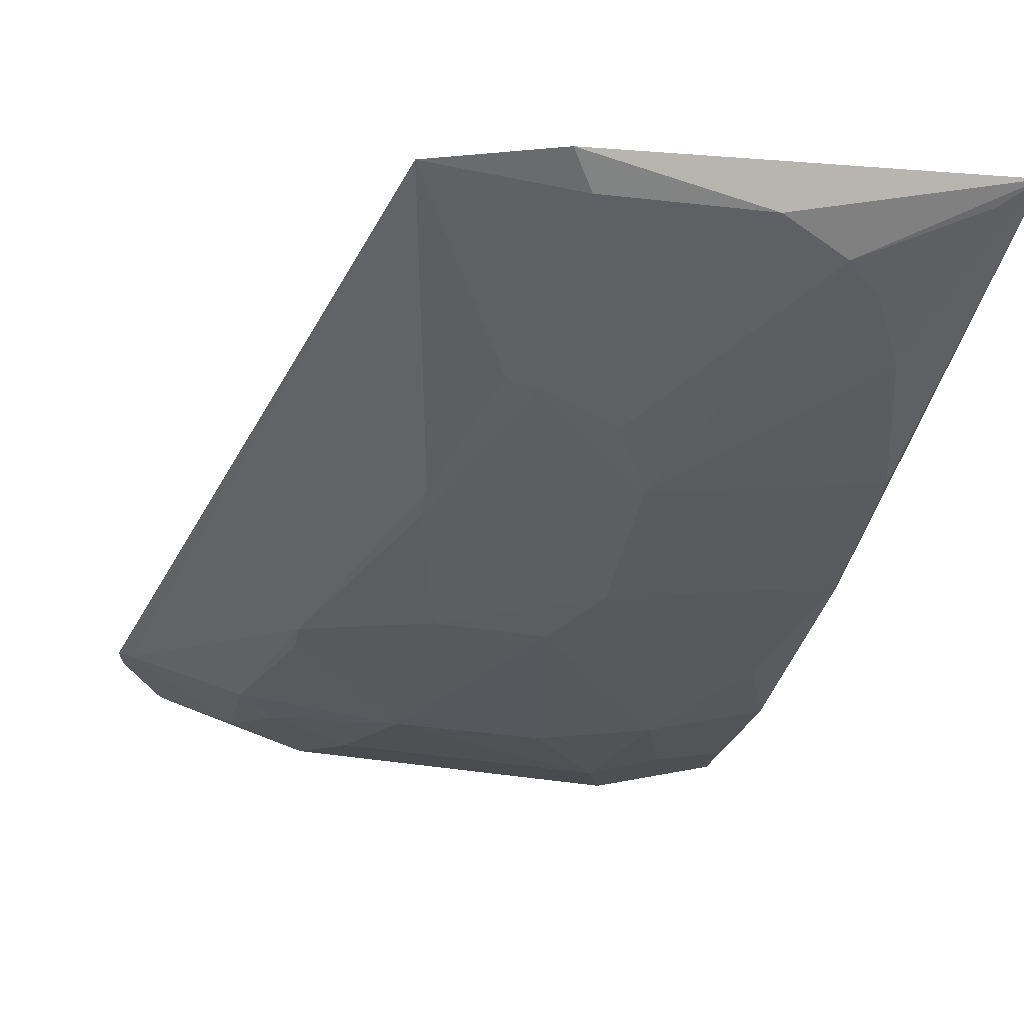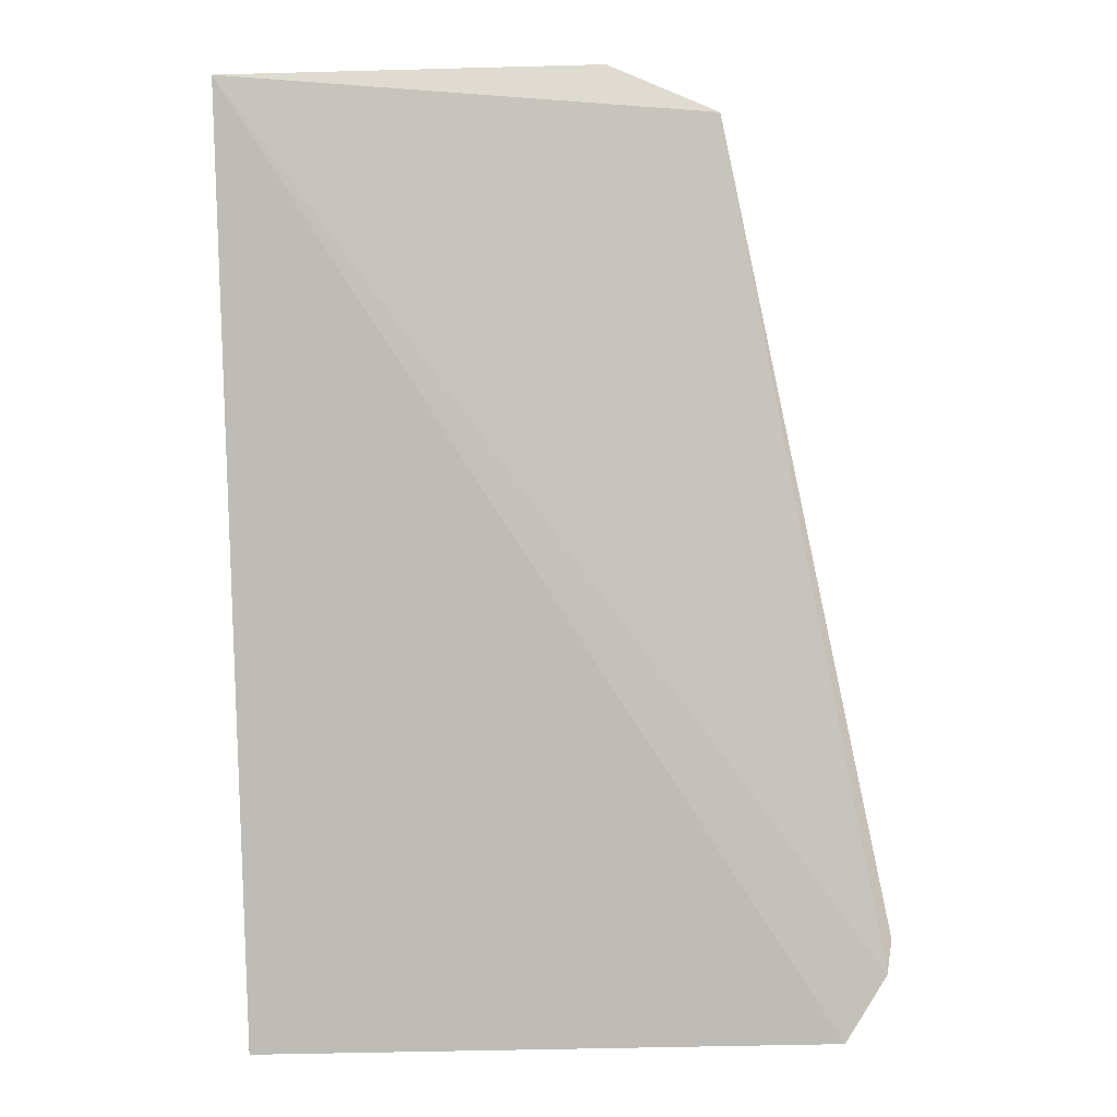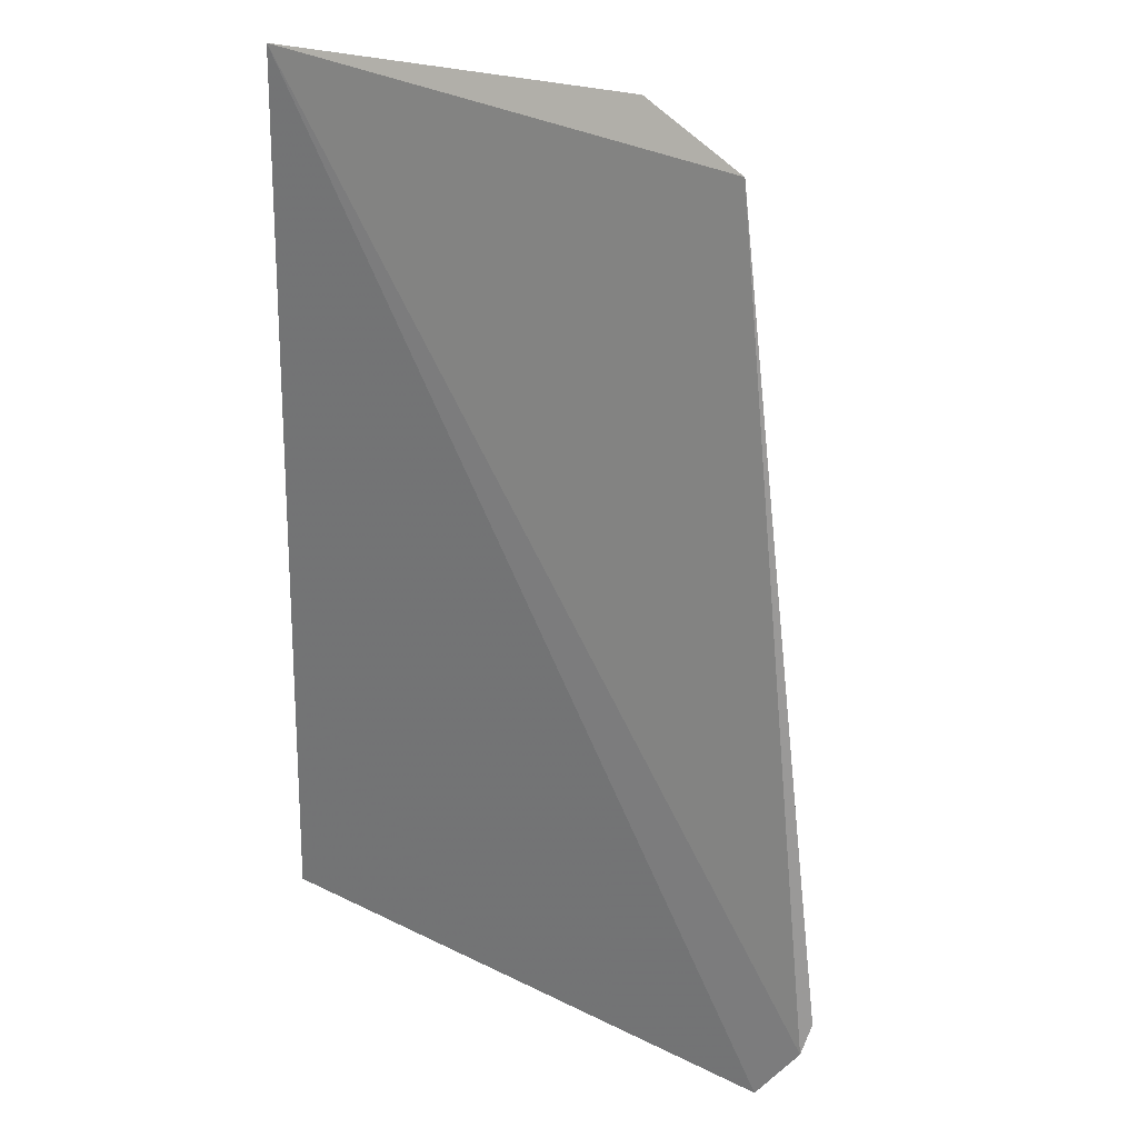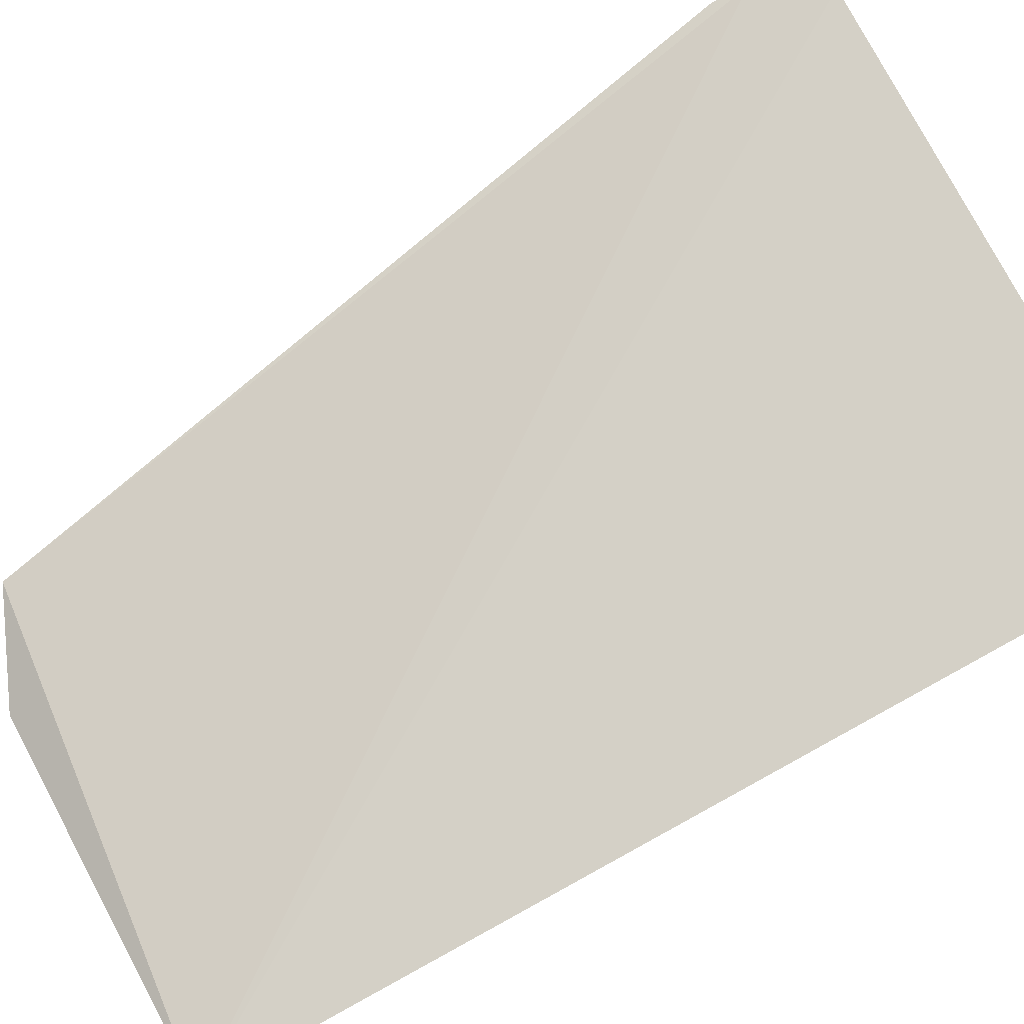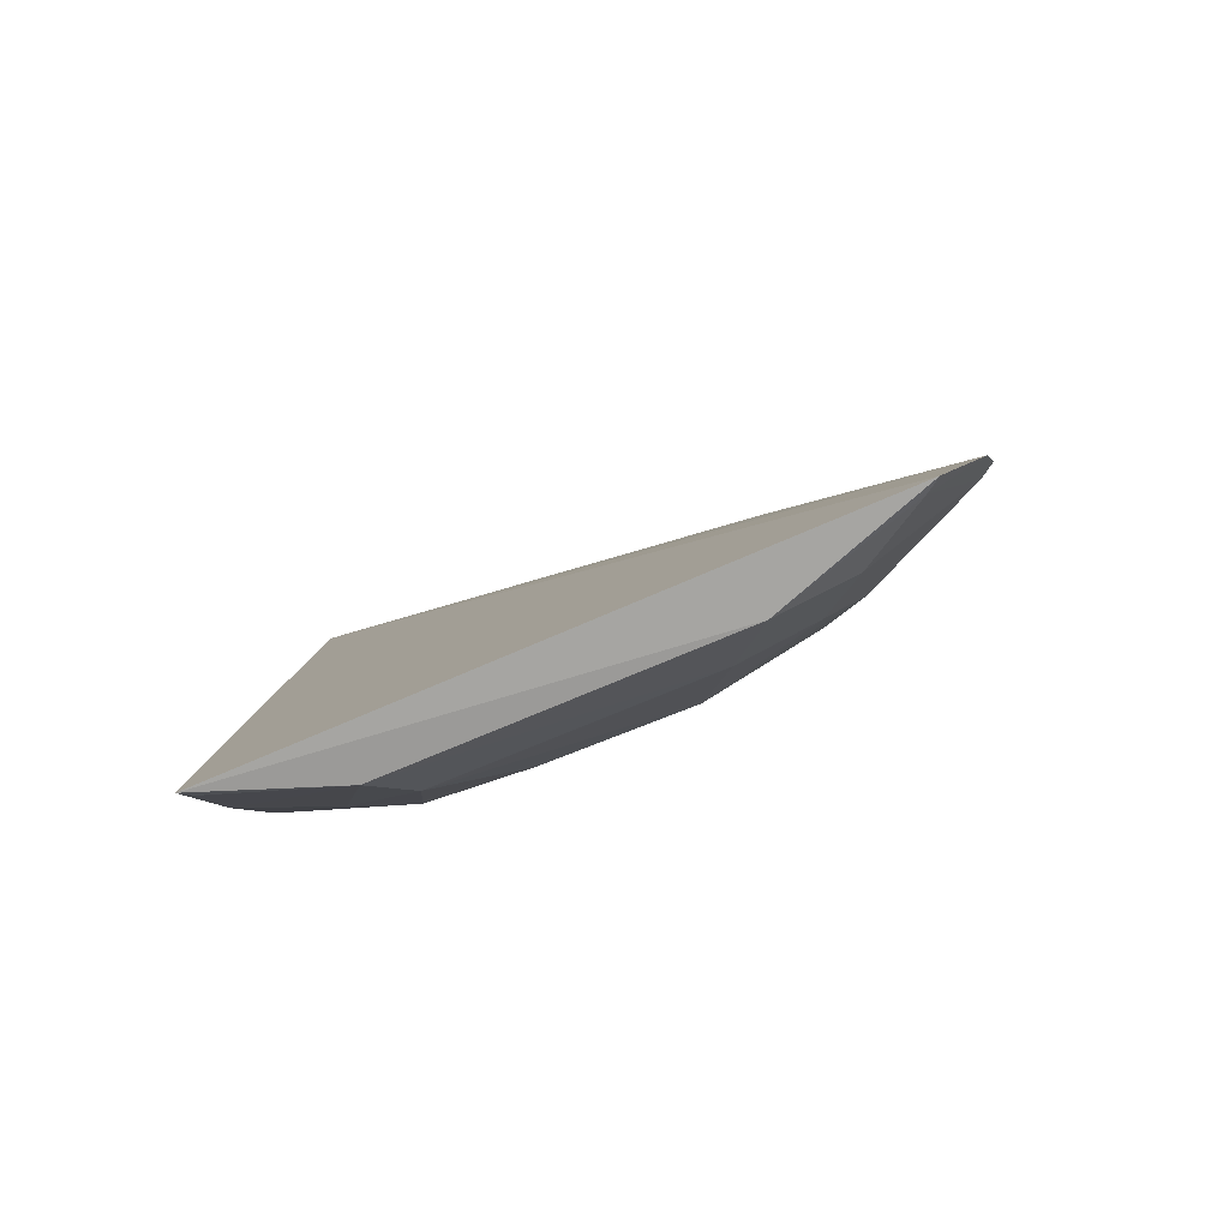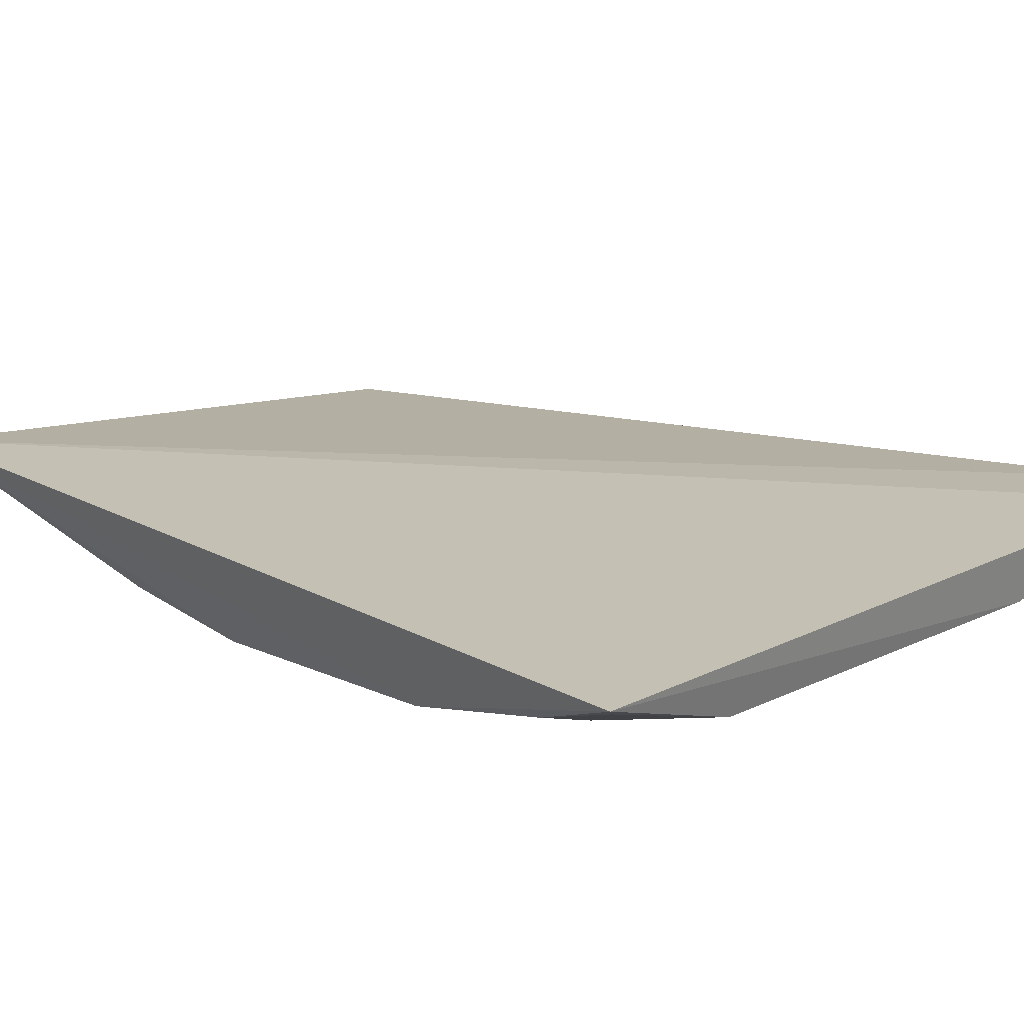
<metadata>
{"format":"obj","ext":"obj","renderer":"f3d","projection":"perspective","resolution":1024,"background":"white","views":[{"elev":-39.0,"azim":-11.1,"up":"+Y"},{"elev":9.3,"azim":177.8,"up":"+Z"},{"elev":32.6,"azim":-146.1,"up":"+Z"},{"elev":76.4,"azim":62.8,"up":"+Y"},{"elev":-79.8,"azim":-158.1,"up":"+Z"},{"elev":21.4,"azim":140.7,"up":"+Y"}]}
</metadata>
<code>
v 0.06572 -0.3265 0.1256
v 0.1148 -0.2769 -0.2316
v 0.1232 -0.3027 0.149
v -0.0725 -0.3203 0.1358
v -0.03142 -0.3407 -0.06635
v -0.1214 -0.2733 -0.2293
v -0.02792 -0.3248 0.1542
v 0.1107 -0.325 -0.03739
v -0.1384 -0.2772 -0.2022
v -0.04632 -0.3091 -0.197
v 0.03977 -0.3259 0.1408
v -0.02006 -0.3416 0.06616
v 0.111 -0.3109 -0.1391
v 0.1107 -0.325 0.02176
v -0.07744 -0.3284 -0.0958
v -0.0615 -0.2941 -0.2274
v -0.0193 -0.3297 0.141
v 0.02469 -0.3423 -0.03747
v 0.05485 -0.3096 -0.1974
v 0.09536 -0.3244 0.08096
v -0.1406 -0.2819 -0.1891
v -0.0466 -0.3408 0.006669
v -0.03138 -0.3253 -0.1542
v -0.06151 -0.3244 0.1253
v 0.02469 -0.3422 0.02191
v 0.0655 -0.3258 -0.139
v 0.07992 -0.3084 -0.1838
v 0.06541 -0.2953 -0.2276
v 0.1104 -0.309 0.1403
v -0.1355 -0.2862 -0.1844
v -0.04661 -0.3409 -0.007126
v -0.09186 -0.3095 -0.1691
v -0.03119 -0.3395 0.06587
v 0.009496 -0.3415 0.051
v 0.09533 -0.3244 -0.09495
v 0.02455 -0.3249 -0.1542
v 0.009455 -0.3409 -0.06641
v 0.1102 -0.2933 -0.1965
v 0.08029 -0.3247 0.1101
v -0.1162 -0.2774 -0.2261
v -0.07694 -0.3258 -0.1105
v -0.07649 -0.3084 -0.1839
v 0.09489 -0.3078 -0.1685
v 0.1109 -0.2803 -0.2277
v -0.09183 -0.2942 -0.2123
f 6 3 2
f 7 3 4
f 9 4 3
f 9 3 6
f 11 1 3
f 11 3 7
f 12 1 11
f 13 2 3
f 13 3 8
f 14 8 3
f 16 6 2
f 17 7 4
f 17 12 11
f 17 11 7
f 18 8 14
f 20 14 3
f 21 4 9
f 22 4 15
f 23 5 15
f 23 10 19
f 24 17 4
f 24 12 17
f 25 12 18
f 25 20 1
f 25 18 14
f 25 14 20
f 27 26 19
f 27 13 26
f 28 16 2
f 28 27 19
f 28 19 10
f 28 10 16
f 29 20 3
f 29 3 1
f 30 15 4
f 30 4 21
f 31 22 15
f 31 15 5
f 31 5 18
f 31 18 12
f 31 12 22
f 32 15 30
f 33 22 12
f 33 12 24
f 33 24 4
f 33 4 22
f 34 25 1
f 34 1 12
f 34 12 25
f 35 26 13
f 35 13 8
f 35 8 18
f 35 18 26
f 36 23 19
f 36 19 26
f 37 26 18
f 37 18 5
f 37 36 26
f 37 5 23
f 37 23 36
f 38 2 13
f 38 27 28
f 39 29 1
f 39 1 20
f 39 20 29
f 40 9 6
f 40 6 16
f 40 30 21
f 40 21 9
f 41 32 23
f 41 23 15
f 41 15 32
f 42 10 23
f 42 23 32
f 43 38 13
f 43 13 27
f 43 27 38
f 44 38 28
f 44 28 2
f 44 2 38
f 45 32 30
f 45 30 40
f 45 42 32
f 45 40 16
f 45 16 10
f 45 10 42

</code>
